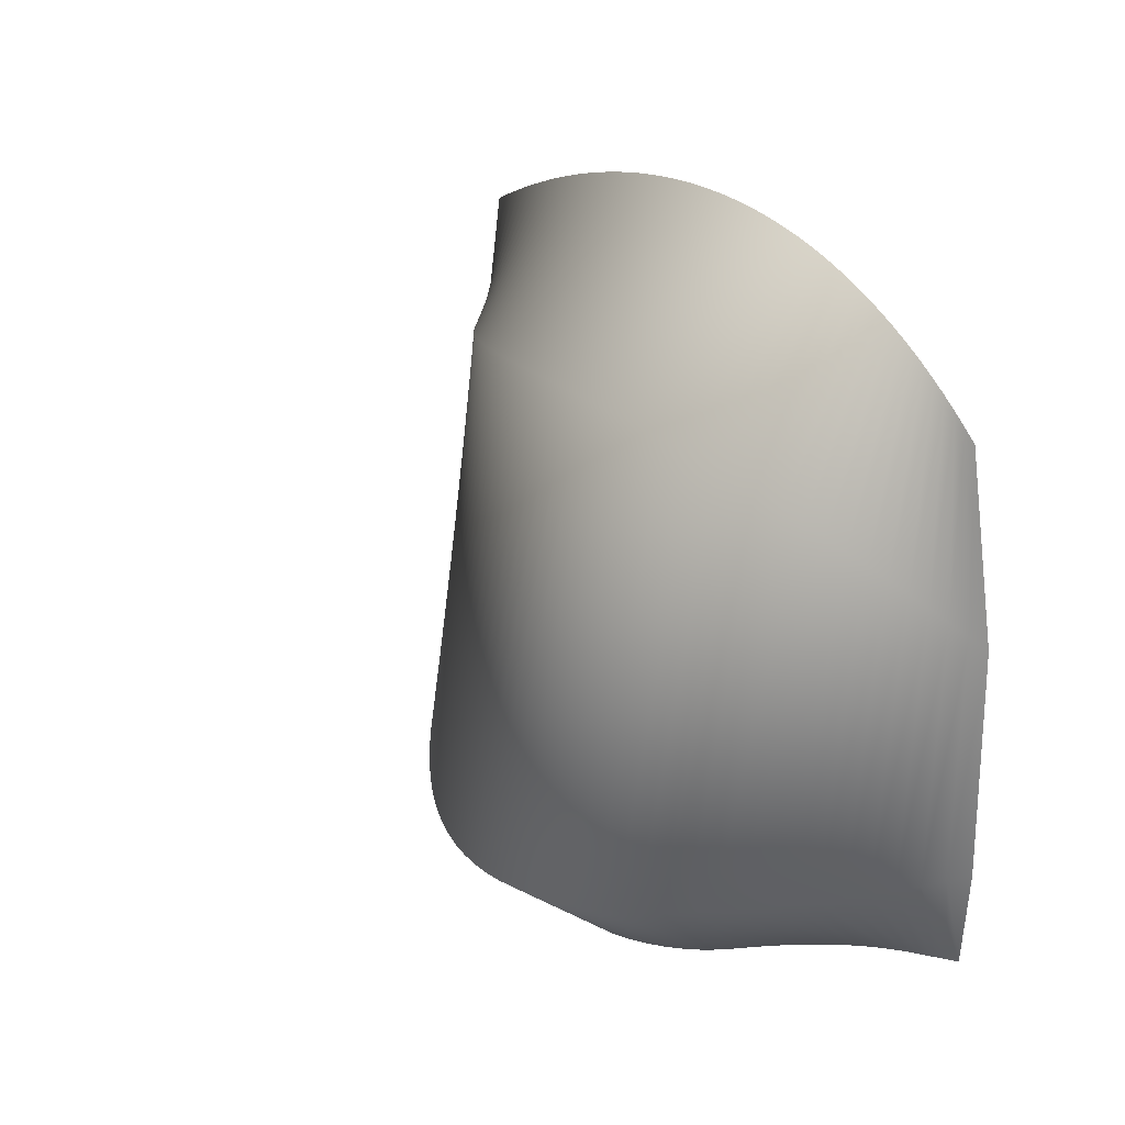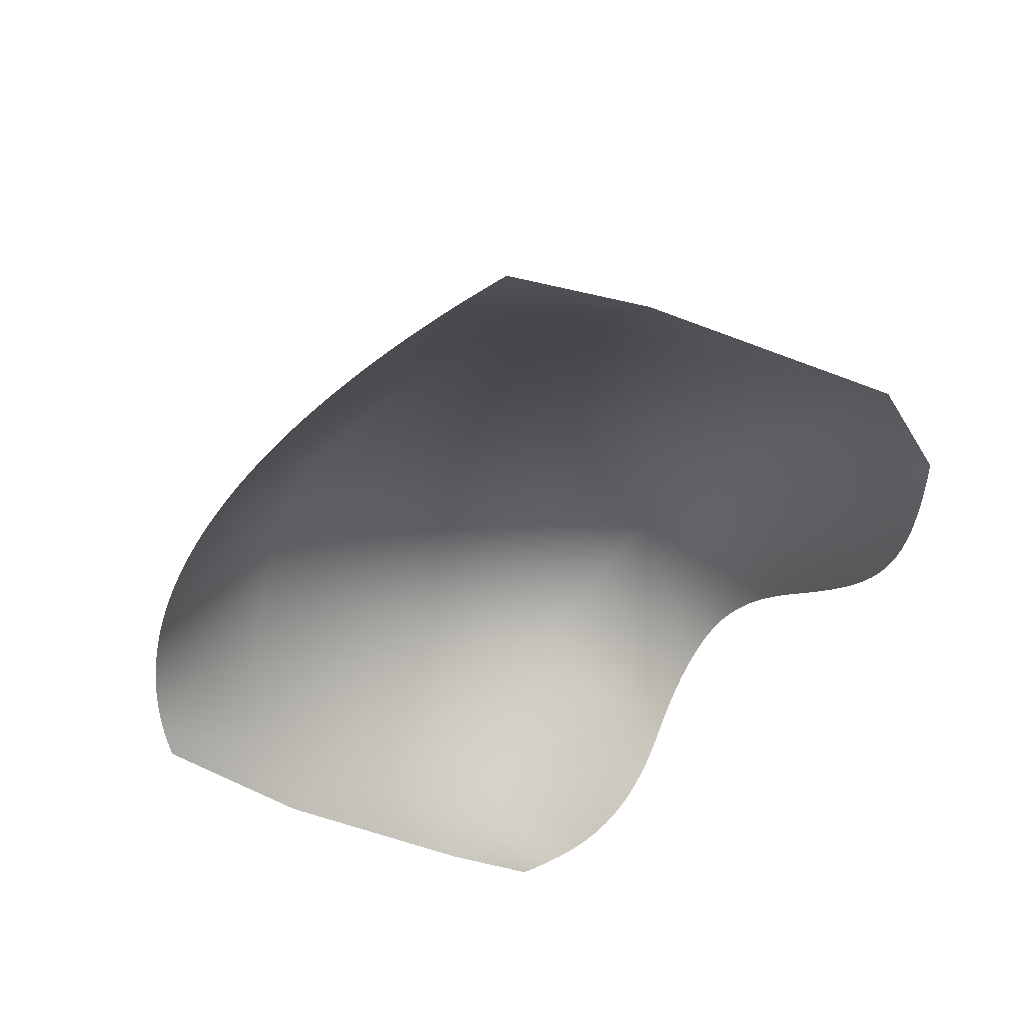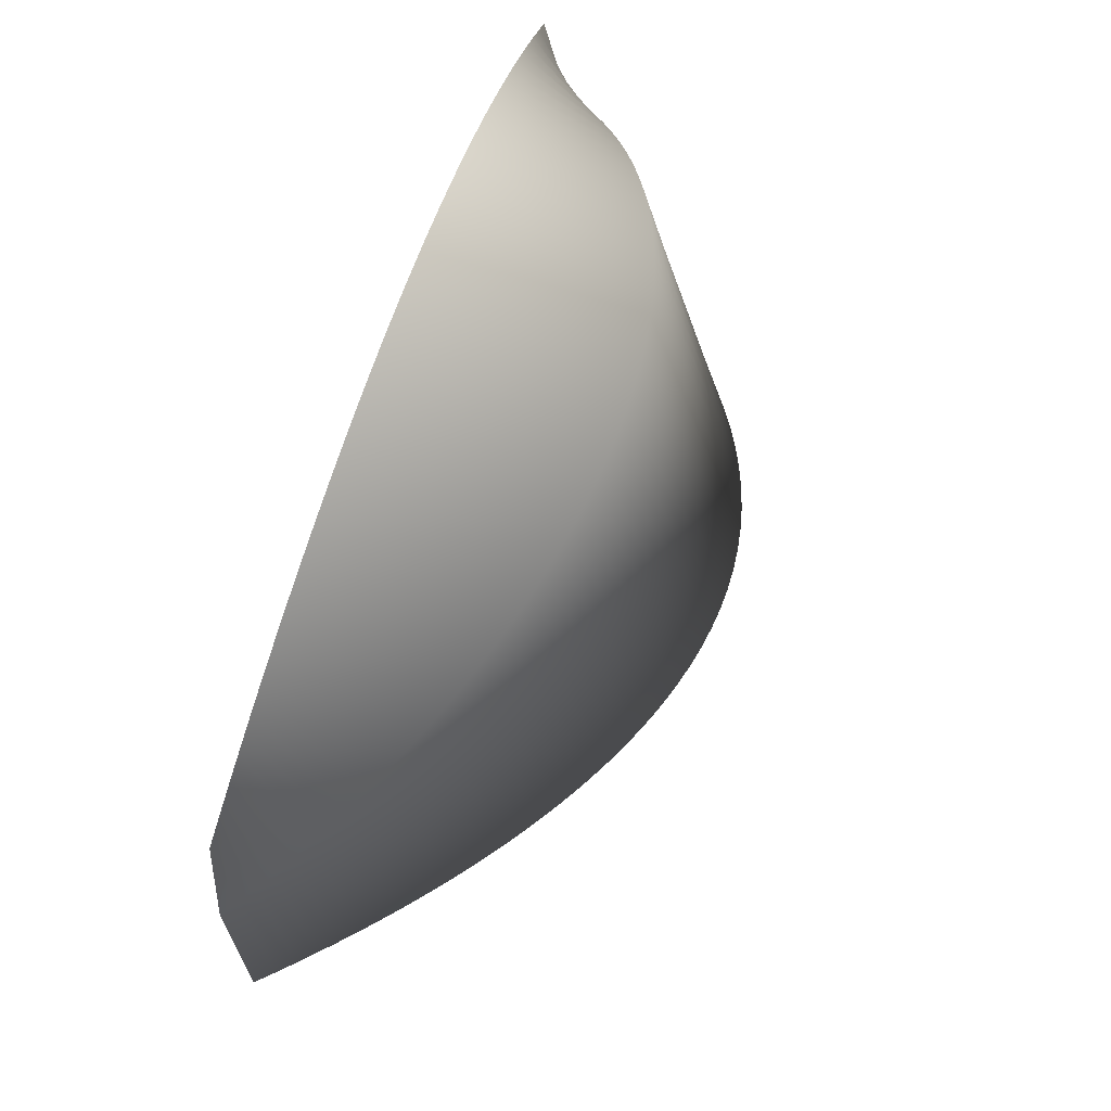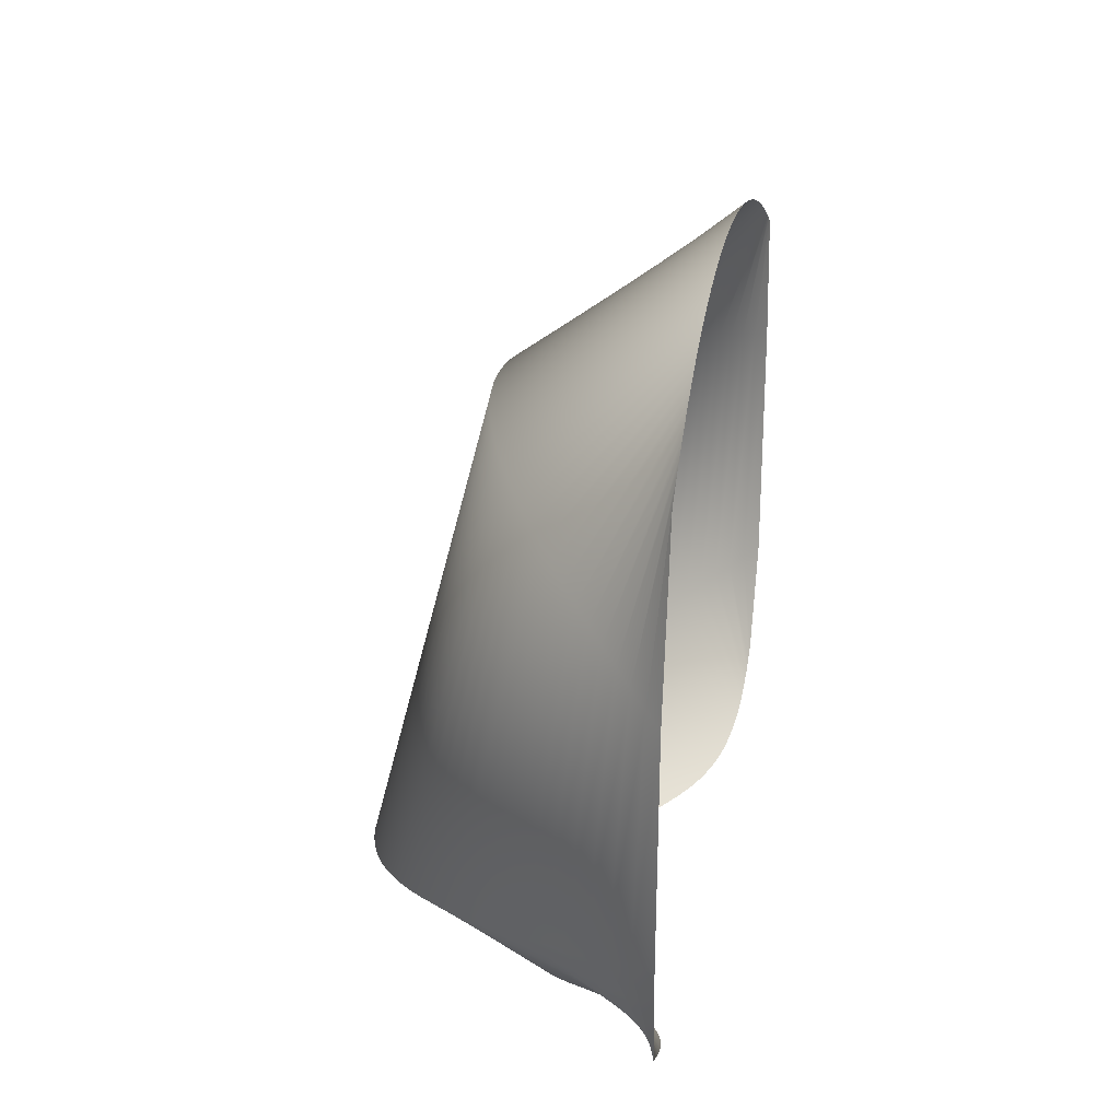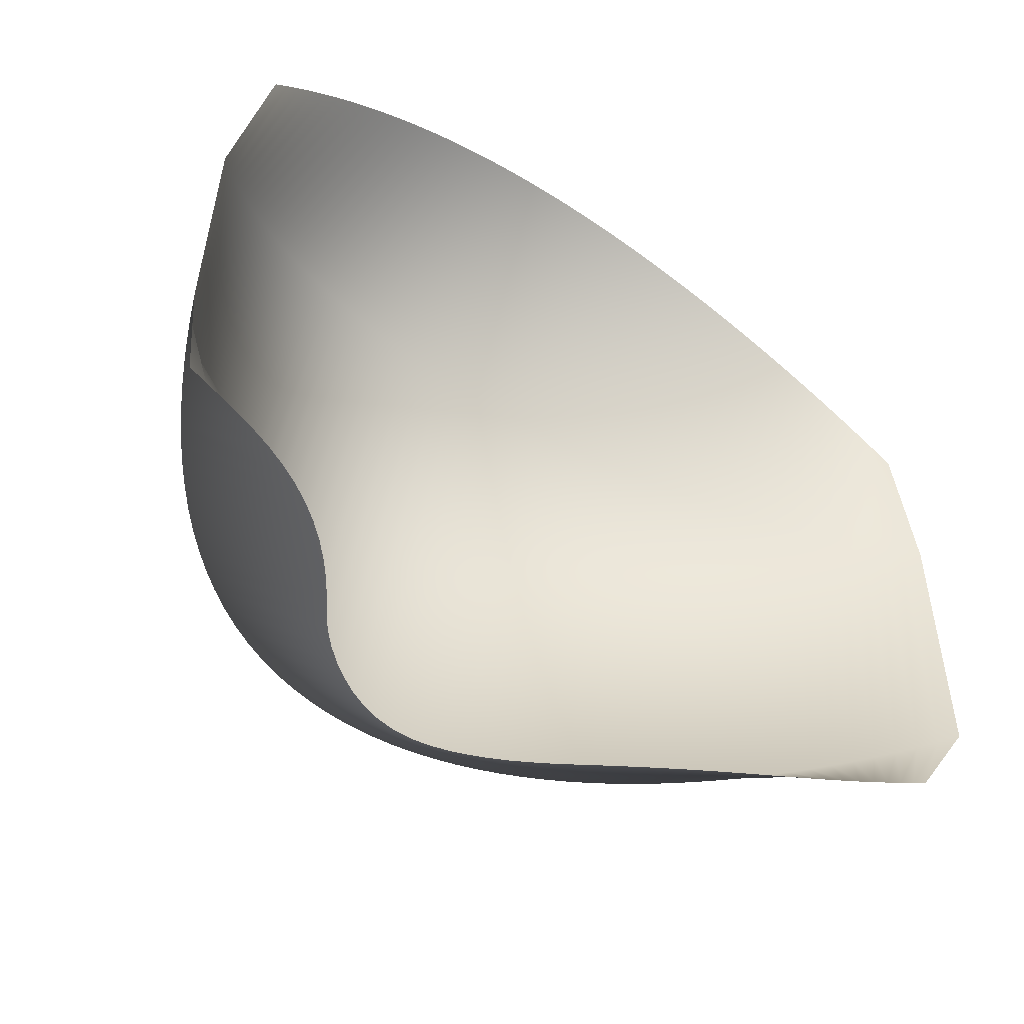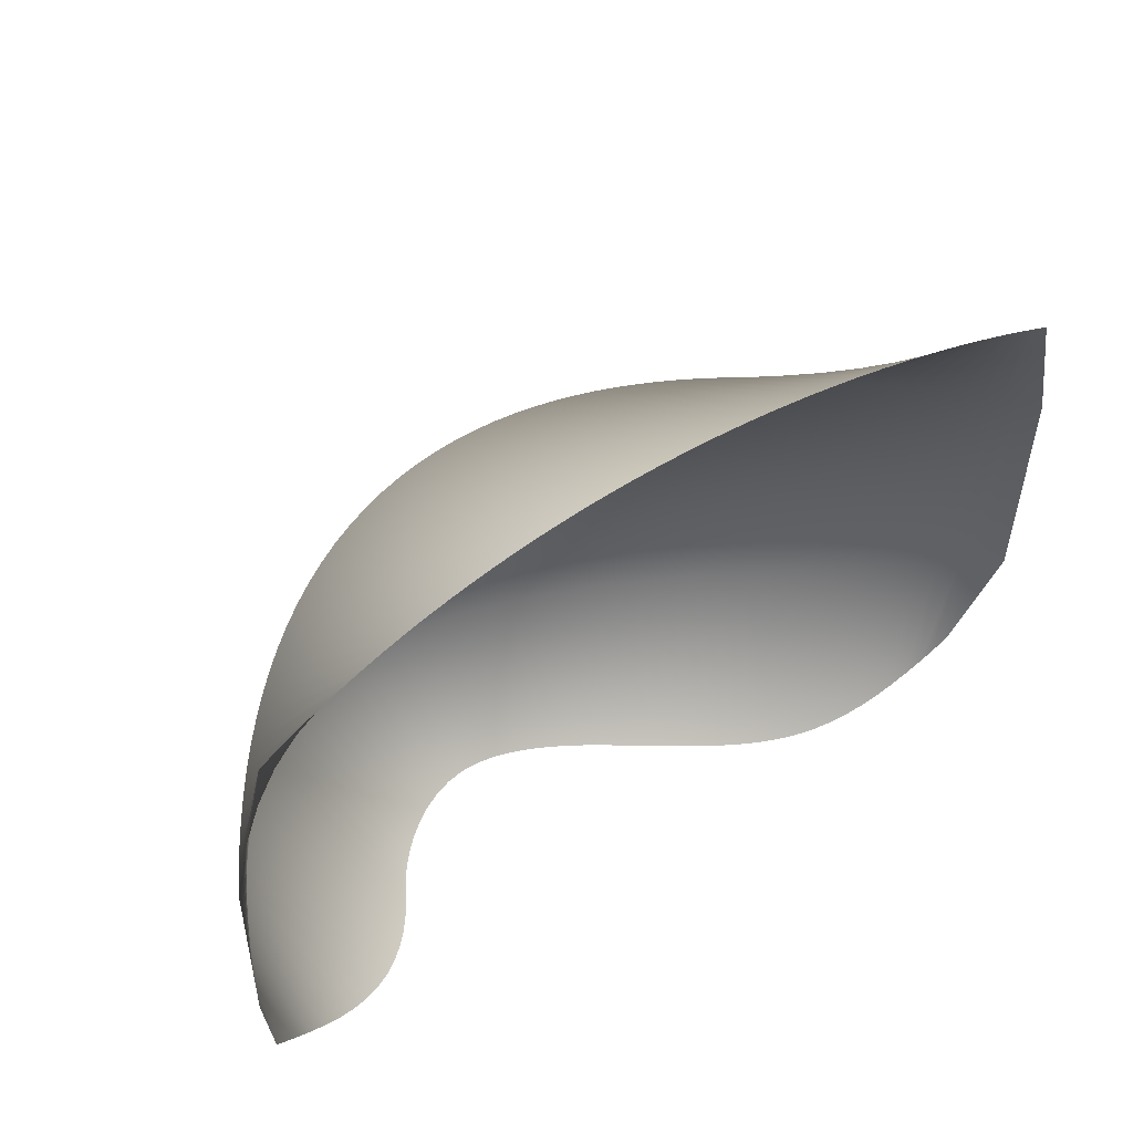
<metadata>
{"format":"obj","ext":"obj","renderer":"f3d","projection":"perspective","resolution":1024,"background":"white","views":[{"elev":27.9,"azim":61.2,"up":"+Y"},{"elev":-44.5,"azim":-115.7,"up":"+Z"},{"elev":68.0,"azim":-70.5,"up":"+Y"},{"elev":26.5,"azim":99.7,"up":"+Y"},{"elev":-47.2,"azim":144.8,"up":"+Y"},{"elev":56.1,"azim":144.4,"up":"+Y"}]}
</metadata>
<code>
v 7220 1205 0
v 7158 356.3 0
v 7146 1176 186.1
v 7007 276.8 -0.3993
v 7069 1146 370.3
v 7161 3163 0
v 6986 1115 552.4
v 6855 199.9 0.846
v 7073 3271 120
v 6899 1082 731.9
v 6980 3377 238.7
v 6807 1049 908.7
v 6701 125.5 7.286
v 6709 1014 1082
v 6882 3480 356
v 6547 53.74 22.37
v 6605 978.6 1252
v 6779 3580 471.5
v 6799 4679 0
v 6494 941.8 1417
v 6670 3676 584.9
v 6393 -14.91 49.4
v 6672 4761 0
v 6377 903.8 1578
v 6555 3767 696
v 6241 -79.91 91.23
v 6542 4840 0
v 6253 864.7 1732
v 6434 3855 804.1
v 6093 -140.5 149.9
v 6120 824.6 1880
v 6410 4914 0
v 6307 3938 909
v 5950 -195.9 226
v 5980 783.6 2020
v 6276 4984 0
v 6174 4015 1010
v 5816 -245.8 318.9
v 5832 741.9 2151
v 6139 5050 0
v 6035 4086 1107
v 5692 -289.8 426.7
v 6001 5111 0
v 5675 699.6 2271
v 5577 -328.4 547
v 5889 4151 1198
v 5472 -361.8 677.3
v 5860 5168 0
v 5511 657.1 2381
v 5737 4210 1284
v 5376 -390.7 815.5
v 5718 5221 0
v 5287 -415.6 958.9
v 5338 614.8 2477
v 5579 4261 1364
v 5188 -436.1 1097
v 5575 5270 0
v 5159 573 2560
v 5075 -453.9 1223
v 5416 4305 1438
v 5430 5314 0
v 4951 -470.4 1339
v 4973 532.2 2628
v 5247 4341 1504
v 5283 5353 0
v 4817 -486.4 1443
v 5075 4369 1562
v 4782 492.9 2681
v 5136 5389 0
v 4673 -502.1 1533
v 4988 5420 0
v 4899 4390 1613
v 4520 -517.5 1606
v 4586 455.5 2719
v 4839 5447 0
v 4721 4403 1655
v 4358 -532.8 1658
v 4389 420.4 2741
v 4689 5469 0
v 4190 -547.6 1685
v 4540 4409 1690
v 4189 387.9 2749
v 4538 5488 0
v 4020 -561.8 1682
v 4358 4409 1717
v 4387 5502 0
v 3989 358.3 2743
v 3853 -575 1653
v 4175 4401 1736
v 4236 5513 0
v 3790 331.6 2724
v 3690 -587.3 1604
v 4085 5520 0
v 3991 4388 1747
v 3532 -598.8 1541
v 3591 308.1 2693
v 3933 5523 0
v 3808 4369 1752
v 3378 -609.5 1467
v 3782 5522 0
v 3395 287.6 2651
v 3625 4346 1749
v 3229 -619.6 1385
v 3630 5518 0
v 3200 270.4 2600
v 3083 -629.2 1296
v 3444 4317 1740
v 3479 5511 0
v 3007 256.2 2540
v 2941 -638.1 1203
v 3263 4285 1725
v 3328 5500 0
v 2801 -646.5 1106
v 2817 245.1 2472
v 3177 5486 0
v 3084 4249 1704
v 2662 -654.3 1007
v 3026 5469 0
v 2629 237 2397
v 2906 4210 1677
v 2522 -662.2 909
v 2876 5449 0
v 2382 -670.4 811.8
v 2444 231.9 2315
v 2729 4168 1645
v 2726 5426 0
v 2241 -678.2 716
v 2554 4124 1608
v 2262 229.7 2228
v 2577 5400 0
v 2099 -685.3 622.4
v 2381 4077 1567
v 2082 230.4 2136
v 2428 5372 0
v 1954 -690.6 531.6
v 2209 4029 1521
v 2279 5341 0
v 1904 233.8 2040
v 1807 -693.3 444.8
v 2039 3979 1470
v 2132 5307 0
v 1729 240 1939
v 1657 -691.9 363.2
v 1984 5271 0
v 1870 3928 1416
v 1504 -684.9 288.4
v 1556 248.9 1834
v 1838 5233 0
v 1704 3876 1358
v 1348 -670.6 222
v 1385 260.5 1727
v 1692 5192 0
v 1538 3823 1296
v 1188 -647.9 165.3
v 1217 274.7 1616
v 1547 5149 0
v 1375 3770 1231
v 1027 -616.2 118.7
v 1402 5103 0
v 1050 291.5 1502
v 1212 3716 1162
v 865.5 -575.7 82.08
v 1258 5056 0
v 886.1 311 1386
v 1052 3661 1090
v 1115 5007 0
v 704.2 -527.3 54.27
v 723.6 333 1268
v 892.7 3607 1015
v 972.1 4955 0
v 544 -472.2 33.9
v 563 357.6 1147
v 735 3553 937.1
v 830.3 4902 0
v 385 -411.6 19.56
v 404.3 384.7 1025
v 689.1 4847 0
v 578.7 3498 855.9
v 227.5 -346.6 9.943
v 247.2 414.5 901
v 548.7 4790 0
v 423.9 3445 771.7
v 71.33 -278.1 4.009
v 409.1 4731 0
v 91.93 446.8 775.6
v 270.4 3392 684.8
v -83.66 -206.7 0.9124
v 270.2 4670 0
v -61.73 481.7 648.9
v 118.4 3339 595
v 132.1 4607 0
v -237.6 -132.9 0
v -213.8 519.2 521
v -32.31 3288 502.5
v -5.223 4543 0
v -364.3 559.3 392
v -181.6 3237 407.2
v -141.7 4477 0
v -513.3 602.1 262.1
v -329.6 3187 309.3
v -277.4 4410 0
v -476.3 3139 208.8
v -660.7 647.5 131.4
v -412.3 4341 0
v -621.6 3092 105.7
v -546.2 4270 0
v -806.7 695.6 0
v -765.5 3047 0
f 19 23 9
f 23 27 11
f 27 32 15
f 32 36 18
f 36 40 21
f 40 43 25
f 43 48 29
f 48 52 33
f 52 57 37
f 57 61 41
f 61 65 46
f 65 69 50
f 69 71 55
f 71 75 60
f 75 79 64
f 79 83 67
f 83 86 72
f 86 90 76
f 90 93 81
f 93 97 85
f 97 100 89
f 100 104 94
f 104 108 98
f 108 112 102
f 112 115 107
f 115 118 111
f 118 122 116
f 122 126 120
f 126 130 125
f 130 134 128
f 134 137 132
f 137 141 132
f 141 144 136
f 144 148 140
f 148 152 145
f 152 156 149
f 156 159 153
f 159 163 157
f 163 166 161
f 166 170 165
f 170 174 169
f 174 177 173
f 177 181 178
f 181 184 182
f 184 188 186
f 188 191 190
f 191 195 194
f 195 198 197
f 198 201 200
f 201 204 202
f 204 206 205
f 6 9 3
f 9 11 5
f 11 15 7
f 15 18 10
f 18 21 12
f 21 25 14
f 25 29 17
f 29 33 20
f 33 37 24
f 37 41 28
f 41 46 28
f 46 50 31
f 50 55 35
f 55 60 39
f 60 64 44
f 64 67 49
f 67 72 54
f 72 76 58
f 76 81 63
f 81 85 68
f 85 89 74
f 89 94 78
f 94 98 82
f 98 102 87
f 102 107 91
f 107 111 96
f 111 116 101
f 116 120 105
f 120 125 109
f 125 128 114
f 128 132 119
f 132 136 124
f 136 140 129
f 140 145 133
f 145 149 138
f 149 153 142
f 153 157 147
f 157 161 151
f 161 165 155
f 165 169 160
f 169 173 164
f 173 178 168
f 178 182 172
f 182 186 176
f 186 190 180
f 190 194 185
f 194 197 189
f 197 200 193
f 200 202 196
f 202 205 199
f 205 208 203
f 1 3 2
f 3 5 4
f 5 7 8
f 7 10 13
f 10 12 16
f 12 14 22
f 14 17 30
f 17 20 34
f 20 24 38
f 24 28 42
f 28 31 45
f 31 35 47
f 35 39 51
f 39 44 53
f 44 49 56
f 49 54 59
f 54 58 62
f 58 63 66
f 63 68 70
f 68 74 73
f 74 78 77
f 78 82 77
f 82 87 80
f 87 91 84
f 91 96 88
f 96 101 92
f 101 105 95
f 105 109 99
f 109 114 103
f 114 119 106
f 119 124 110
f 124 129 113
f 129 133 117
f 133 138 121
f 138 142 123
f 142 147 127
f 147 151 131
f 151 155 135
f 155 160 139
f 160 164 146
f 164 168 150
f 168 172 154
f 172 176 158
f 176 180 162
f 180 185 167
f 185 189 171
f 189 193 175
f 193 196 179
f 196 199 183
f 199 203 187
f 203 207 192
f 19 9 6
f 23 11 9
f 27 15 11
f 32 18 15
f 36 21 18
f 40 25 21
f 43 29 25
f 48 33 29
f 52 37 33
f 57 41 37
f 61 46 41
f 65 50 46
f 69 55 50
f 71 60 55
f 75 64 60
f 79 67 64
f 83 72 67
f 86 76 72
f 90 81 76
f 93 85 81
f 97 89 85
f 100 94 89
f 104 98 94
f 108 102 98
f 112 107 102
f 115 111 107
f 118 116 111
f 122 120 116
f 126 125 120
f 130 128 125
f 134 132 128
f 141 136 132
f 144 140 136
f 148 145 140
f 152 149 145
f 156 153 149
f 159 157 153
f 163 161 157
f 166 165 161
f 170 169 165
f 174 173 169
f 177 178 173
f 181 182 178
f 184 186 182
f 188 190 186
f 191 194 190
f 195 197 194
f 198 200 197
f 201 202 200
f 204 205 202
f 206 208 205
f 6 3 1
f 9 5 3
f 11 7 5
f 15 10 7
f 18 12 10
f 21 14 12
f 25 17 14
f 29 20 17
f 33 24 20
f 37 28 24
f 46 31 28
f 50 35 31
f 55 39 35
f 60 44 39
f 64 49 44
f 67 54 49
f 72 58 54
f 76 63 58
f 81 68 63
f 85 74 68
f 89 78 74
f 94 82 78
f 98 87 82
f 102 91 87
f 107 96 91
f 111 101 96
f 116 105 101
f 120 109 105
f 125 114 109
f 128 119 114
f 132 124 119
f 136 129 124
f 140 133 129
f 145 138 133
f 149 142 138
f 153 147 142
f 157 151 147
f 161 155 151
f 165 160 155
f 169 164 160
f 173 168 164
f 178 172 168
f 182 176 172
f 186 180 176
f 190 185 180
f 194 189 185
f 197 193 189
f 200 196 193
f 202 199 196
f 205 203 199
f 208 207 203
f 3 4 2
f 5 8 4
f 7 13 8
f 10 16 13
f 12 22 16
f 14 26 22
f 14 30 26
f 17 34 30
f 20 38 34
f 24 42 38
f 28 45 42
f 31 47 45
f 35 51 47
f 39 53 51
f 44 56 53
f 49 59 56
f 54 62 59
f 58 66 62
f 63 70 66
f 68 73 70
f 74 77 73
f 82 80 77
f 87 84 80
f 91 88 84
f 96 92 88
f 101 95 92
f 105 99 95
f 109 103 99
f 114 106 103
f 119 110 106
f 124 113 110
f 129 117 113
f 133 121 117
f 138 123 121
f 142 127 123
f 147 131 127
f 151 135 131
f 155 139 135
f 160 143 139
f 160 146 143
f 164 150 146
f 168 154 150
f 172 158 154
f 176 162 158
f 180 167 162
f 185 171 167
f 189 175 171
f 193 179 175
f 196 183 179
f 199 187 183
f 203 192 187

</code>
